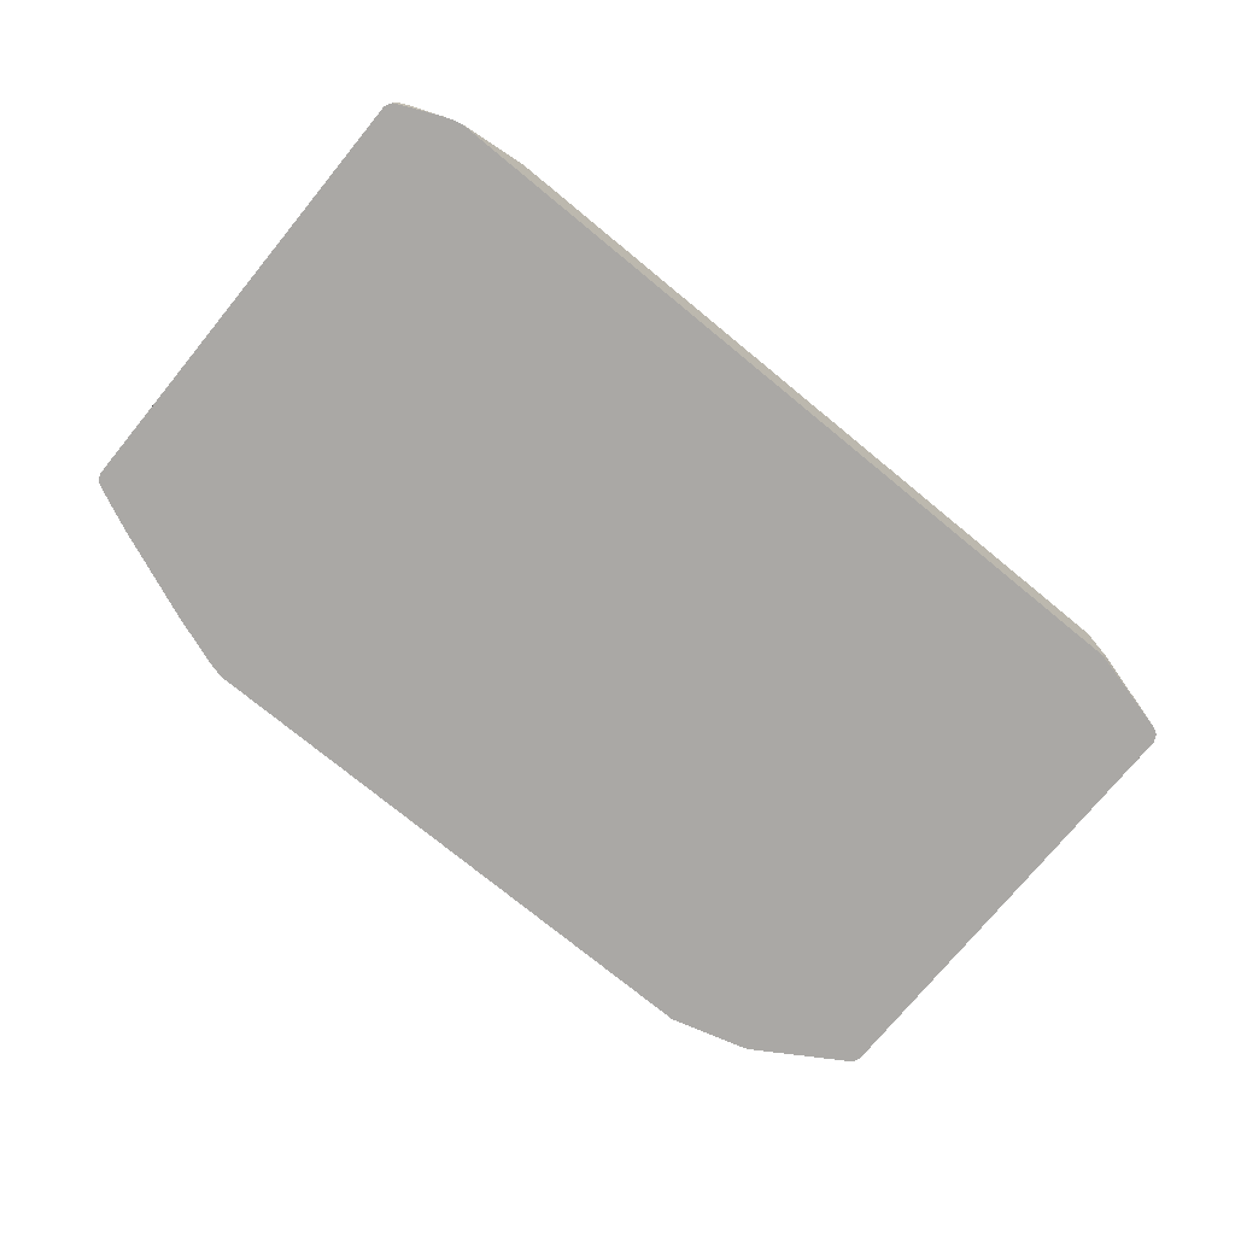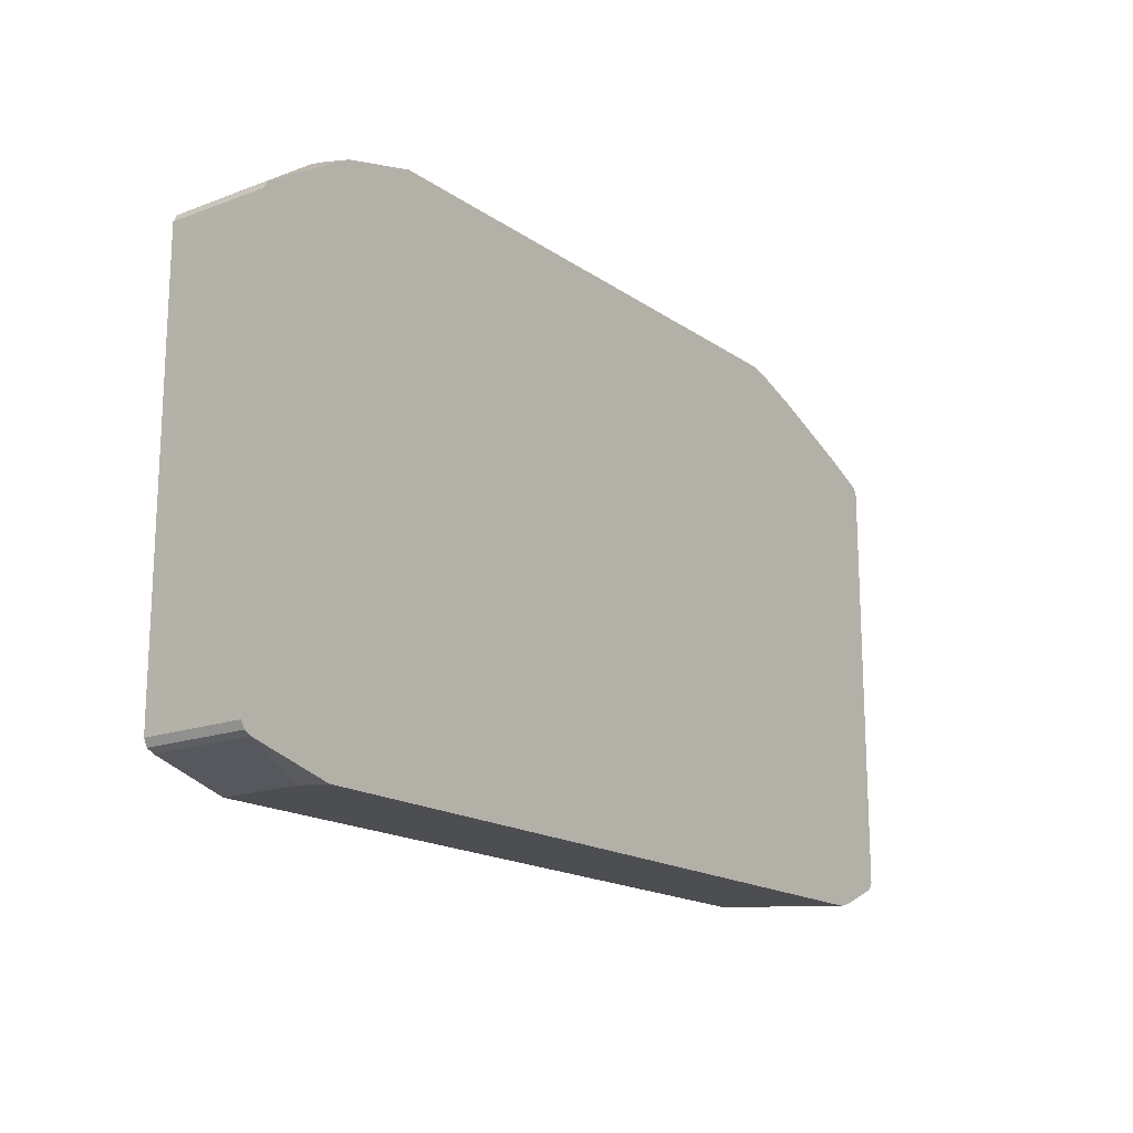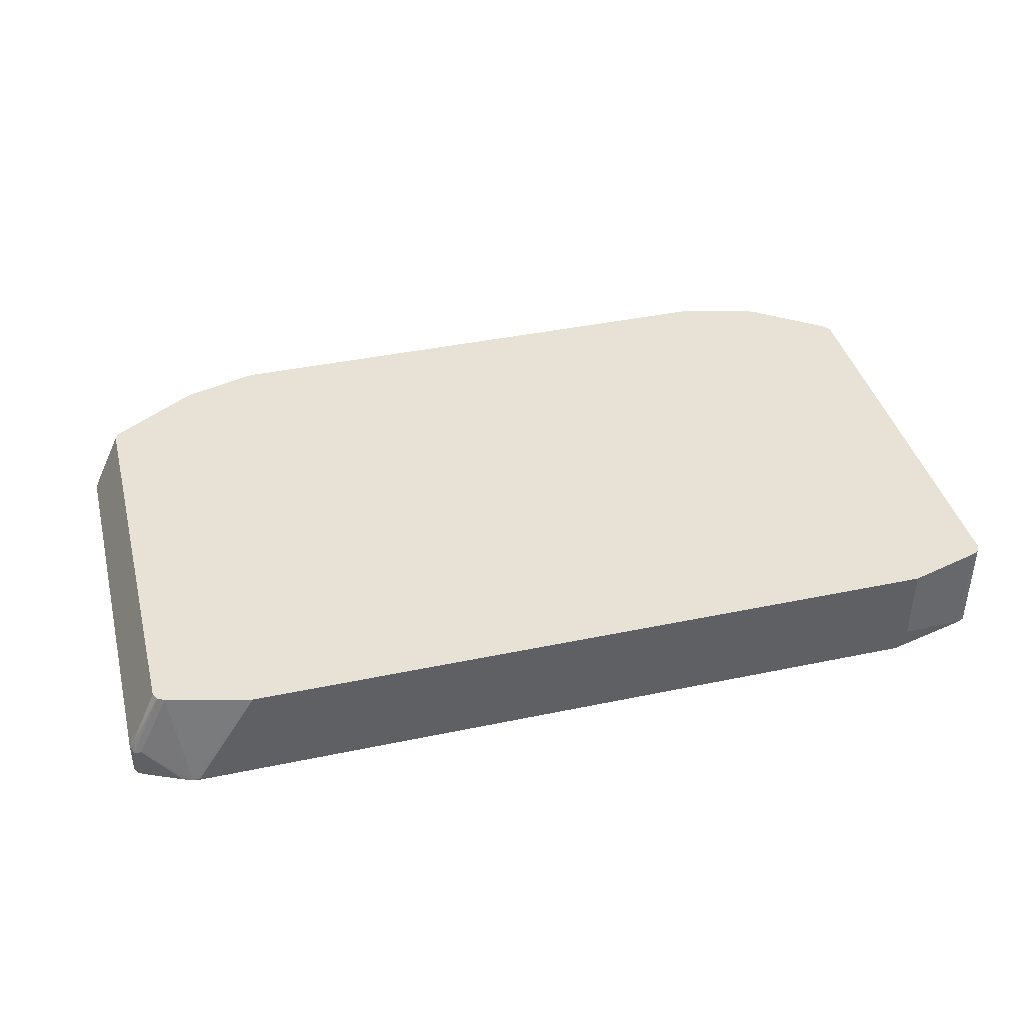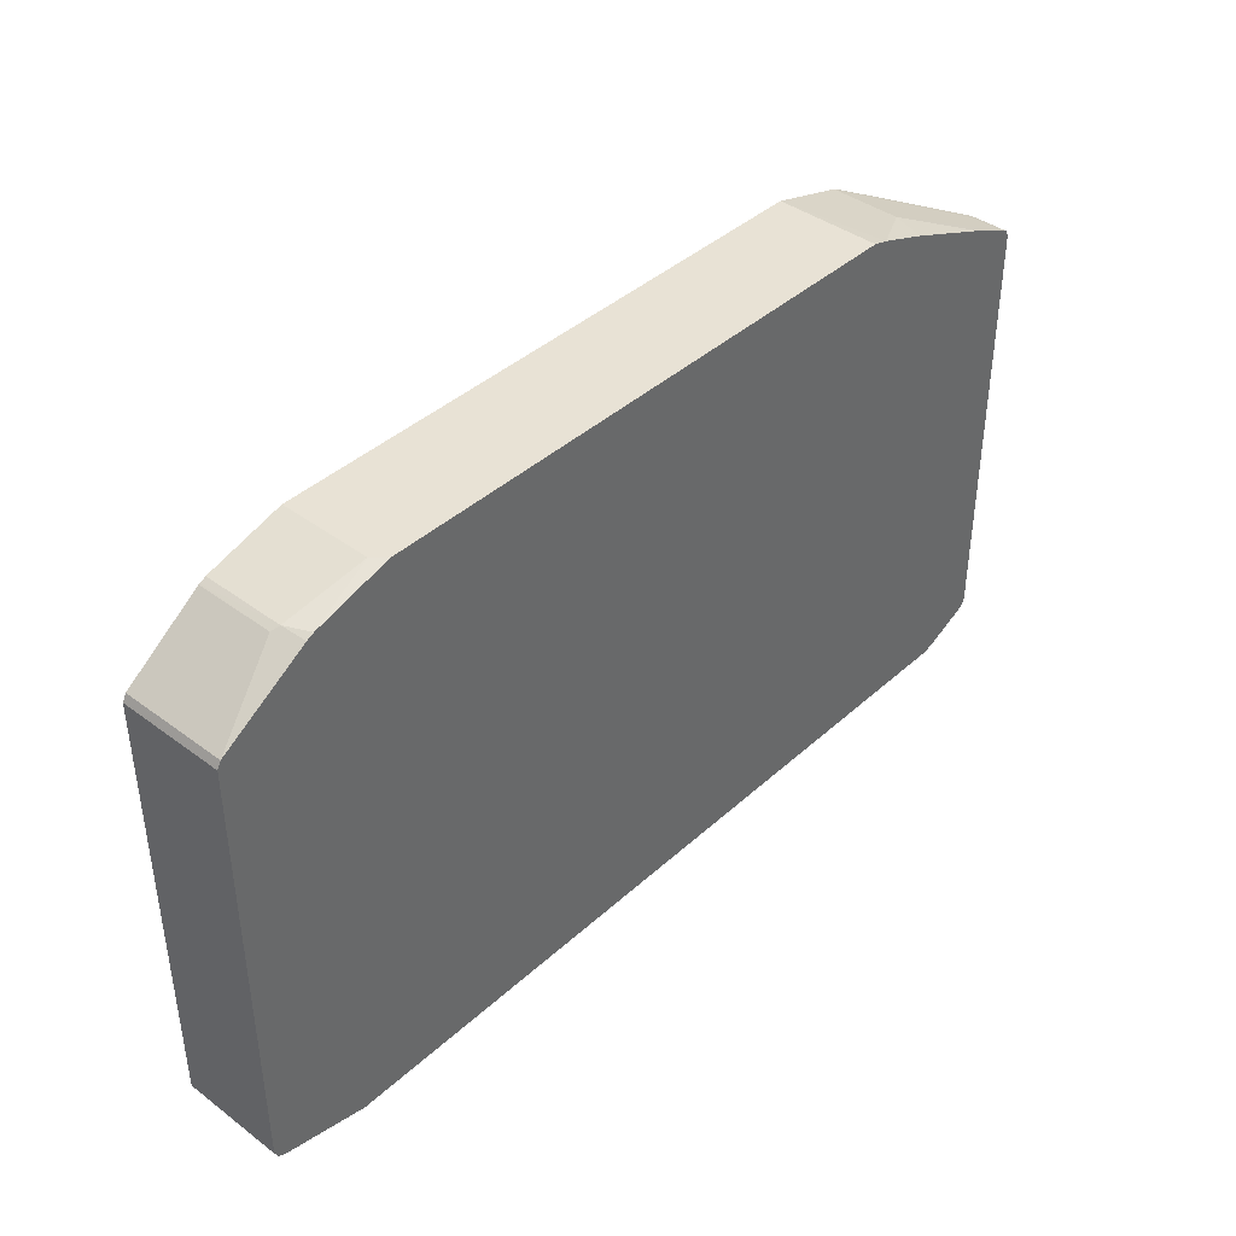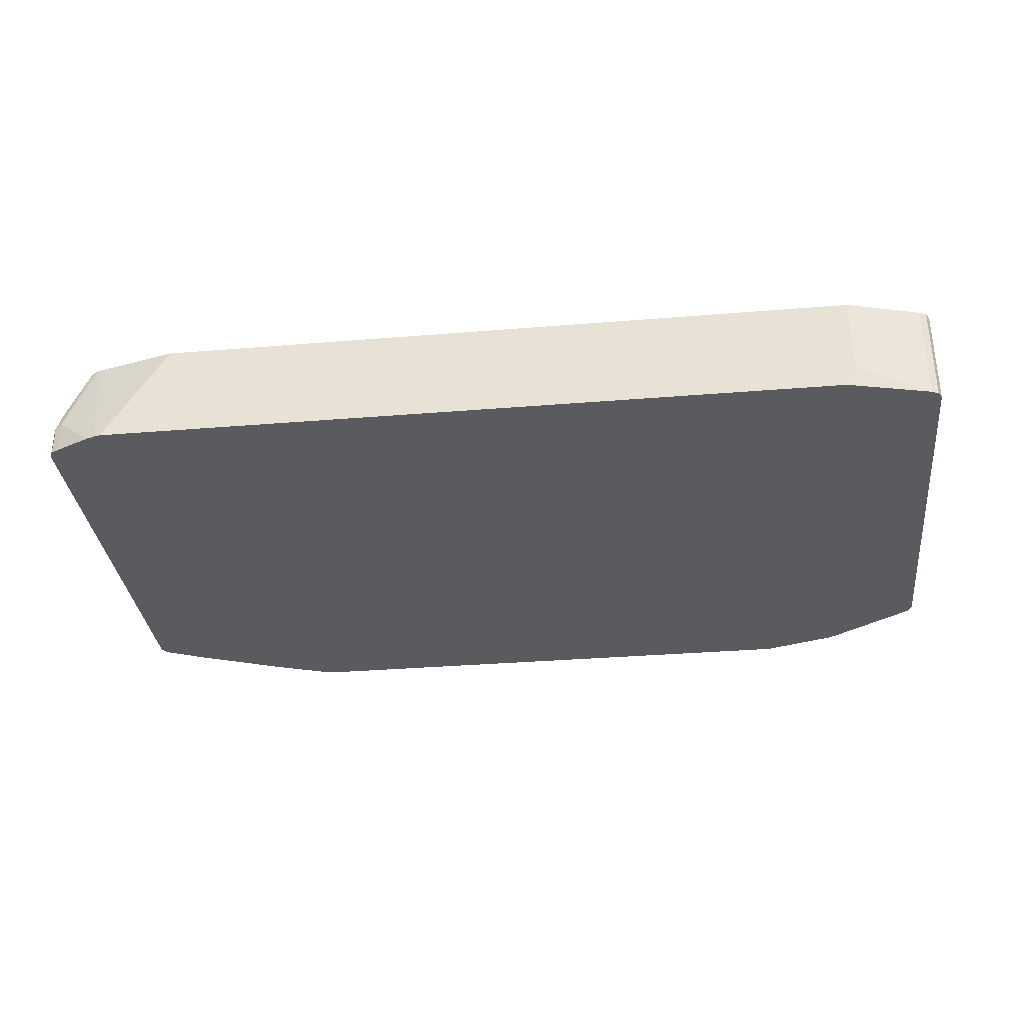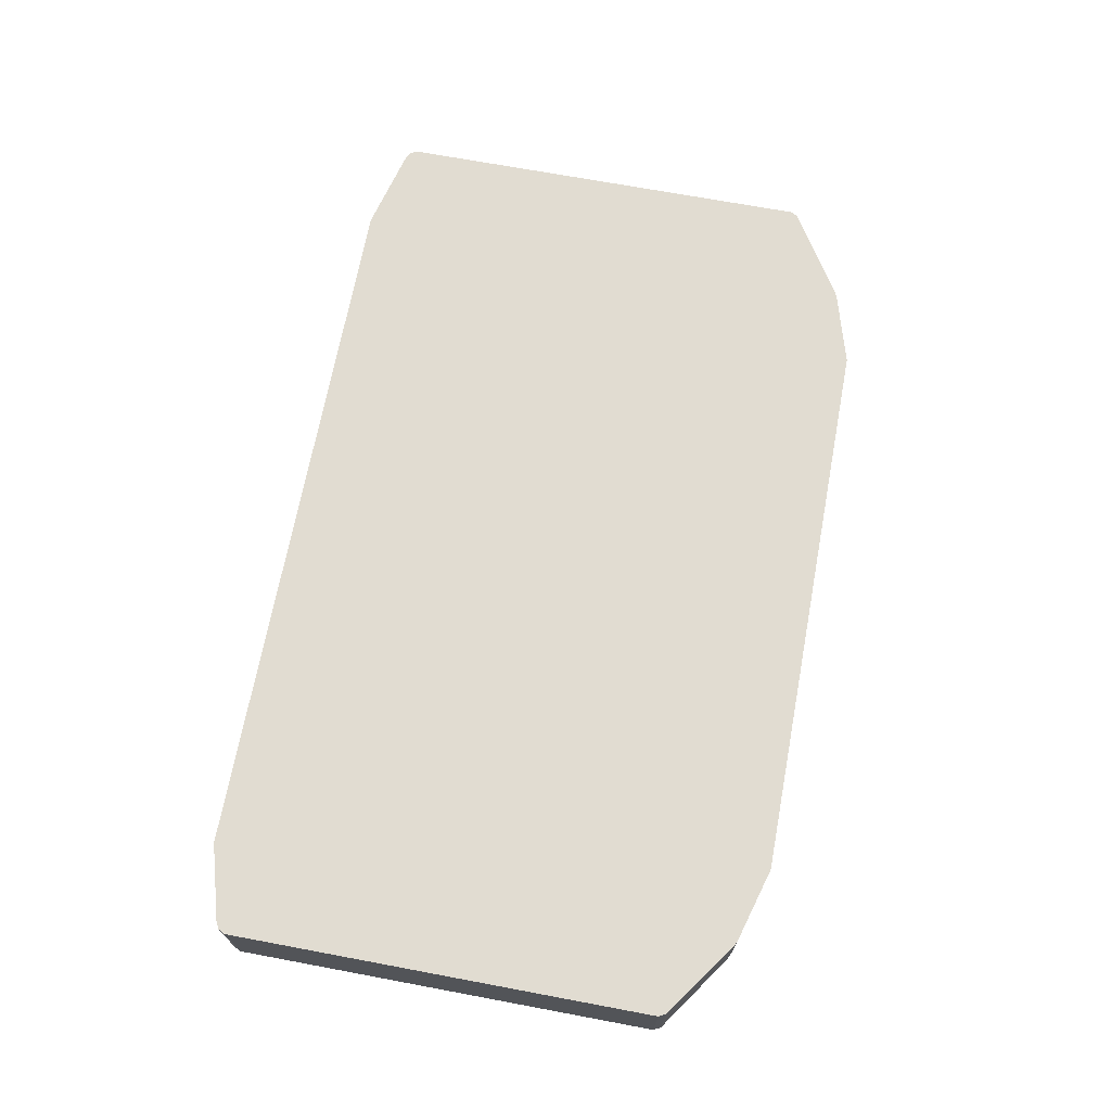
<metadata>
{"format":"obj","ext":"obj","renderer":"f3d","projection":"perspective","resolution":1024,"background":"white","views":[{"elev":-75.2,"azim":140.6,"up":"+Y"},{"elev":-17.1,"azim":-53.3,"up":"+Z"},{"elev":40.5,"azim":165.6,"up":"+Y"},{"elev":40.7,"azim":-47.7,"up":"+Z"},{"elev":-33.0,"azim":-173.5,"up":"+Y"},{"elev":69.3,"azim":-79.4,"up":"+Y"}]}
</metadata>
<code>
v 0.5215 -0.1043 -0.3577
v 0.5308 -0.1062 -0.3557
v 0.5215 -0.1062 -0.3577
v 0.4321 0.03621 -0.3577
v 0.5346 -0.1062 -0.3545
v 0.5514 0.03621 -0.3278
v -0.5514 -0.1062 -0.3577
v -0.5662 0.03621 -0.3577
v 0.596 -0.0596 -0.3278
v 0.5448 -0.1062 -0.3511
v 0.5613 0.03621 -0.3228
v -0.6705 -0.1062 -0.3278
v -0.5662 -0.07451 -0.3577
v -0.6705 0.03621 -0.3278
v 0.6059 -0.06457 -0.3228
v 0.596 -0.1062 -0.3278
v 0.563 0.03621 -0.3193
v 0.601 -0.03973 -0.3179
v 0.6035 -0.05215 -0.3204
v -0.6718 -0.1062 -0.3272
v -0.6762 0.03621 -0.325
v 0.611 -0.0596 -0.3129
v 0.6091 -0.1062 -0.3167
v 0.6059 -0.1062 -0.3228
v 0.5662 0.03621 -0.3129
v -0.6804 -0.1062 -0.3228
v -0.6804 0.03621 -0.3228
v 0.611 -0.1062 -0.3129
v 0.611 -0.0596 0.2831
v 0.5662 0.03621 0.2831
v -0.6834 0.03621 -0.3172
v -0.6855 -0.1062 -0.3129
v 0.611 -0.1062 0.2831
v 0.6059 -0.04967 0.2881
v 0.6035 -0.05215 0.2943
v 0.6059 -0.0596 0.2931
v 0.6104 -0.1062 0.2844
v 0.5634 0.03621 0.2888
v -0.6855 0.03621 -0.3129
v -0.6855 -0.1062 0.2831
v 0.5613 0.03621 0.2931
v 0.596 -0.0596 0.298
v 0.4421 0.03621 0.3675
v 0.4321 0.03621 0.3725
v 0.6048 -0.1062 0.2937
v 0.6059 -0.1062 0.2931
v -0.6855 0.03621 0.2831
v -0.6804 -0.1062 0.2931
v -0.6812 0.03621 0.2916
v 0.596 -0.1062 0.298
v 0.4321 -0.0596 0.3725
v 0.3277 0.03621 0.4024
v 0.3483 -0.1062 0.397
v -0.5613 -0.1062 0.3675
v -0.5662 -0.07451 0.3725
v -0.5761 -0.06953 0.3675
v -0.6804 0.03621 0.2931
v 0.542 -0.1062 0.3225
v 0.4172 -0.1062 0.3725
v 0.3277 -0.1062 0.4024
v -0.4619 0.03621 0.4024
v -0.5514 -0.1062 0.3725
v -0.4619 -0.08941 0.4024
v -0.5662 0.03621 0.3725
v -0.5747 0.03621 0.3683
v -0.5761 0.03621 0.3675
v -0.447 -0.1062 0.4024
f 34 41 35
f 26 31 27
f 26 32 31
f 29 34 35
f 29 35 36
f 29 36 37
f 29 30 34
f 30 38 34
f 32 40 47
f 32 47 39
f 34 38 41
f 22 33 28
f 29 37 33
f 31 32 39
f 18 22 19
f 22 30 29
f 22 25 30
f 22 28 23
f 21 26 27
f 20 26 21
f 18 25 22
f 17 25 18
f 15 19 22
f 15 23 24
f 15 22 23
f 14 20 21
f 12 20 14
f 11 19 15
f 35 42 36
f 22 29 33
f 35 41 43
f 51 53 59
f 35 44 42
f 11 18 19
f 62 67 63
f 56 65 66
f 55 65 56
f 55 64 65
f 55 61 64
f 55 63 61
f 55 62 63
f 54 62 55
f 52 67 60
f 52 63 67
f 52 61 63
f 52 60 53
f 51 59 58
f 35 43 44
f 50 51 58
f 48 66 57
f 48 56 66
f 48 55 56
f 48 54 55
f 44 53 51
f 44 52 53
f 42 51 50
f 42 44 51
f 42 50 45
f 40 49 47
f 40 48 49
f 36 46 37
f 36 45 46
f 36 42 45
f 48 57 49
f 11 17 18
f 4 38 30
f 9 16 10
f 2 12 7
f 2 20 12
f 2 26 20
f 2 32 26
f 2 40 32
f 2 48 40
f 2 54 48
f 2 62 54
f 2 67 62
f 2 60 67
f 2 53 60
f 2 59 53
f 2 58 59
f 2 50 58
f 2 45 50
f 2 46 45
f 2 37 46
f 2 33 37
f 2 28 33
f 2 24 23
f 2 16 24
f 2 10 16
f 2 5 10
f 1 4 2
f 1 8 4
f 1 13 8
f 1 7 13
f 1 3 7
f 1 2 3
f 2 7 3
f 2 4 6
f 2 23 28
f 4 8 14
f 2 6 5
f 9 24 16
f 9 15 24
f 8 12 14
f 8 13 12
f 7 12 13
f 5 9 10
f 5 6 9
f 4 11 6
f 4 17 11
f 4 25 17
f 4 30 25
f 9 11 15
f 4 41 38
f 6 11 9
f 4 44 43
f 4 14 21
f 4 43 41
f 4 21 27
f 4 27 31
f 4 31 39
f 4 47 49
f 4 49 57
f 4 39 47
f 4 66 65
f 4 65 64
f 4 64 61
f 4 61 52
f 4 52 44
f 4 57 66

</code>
